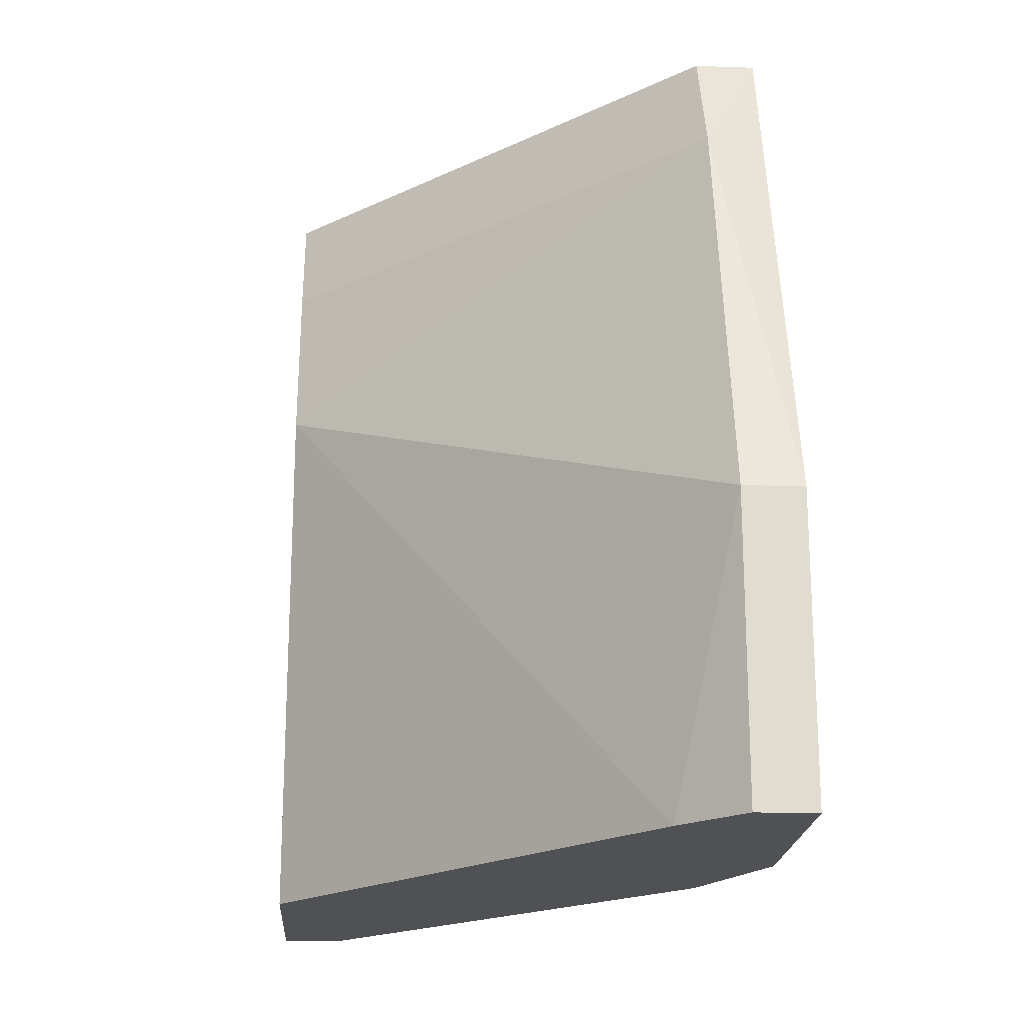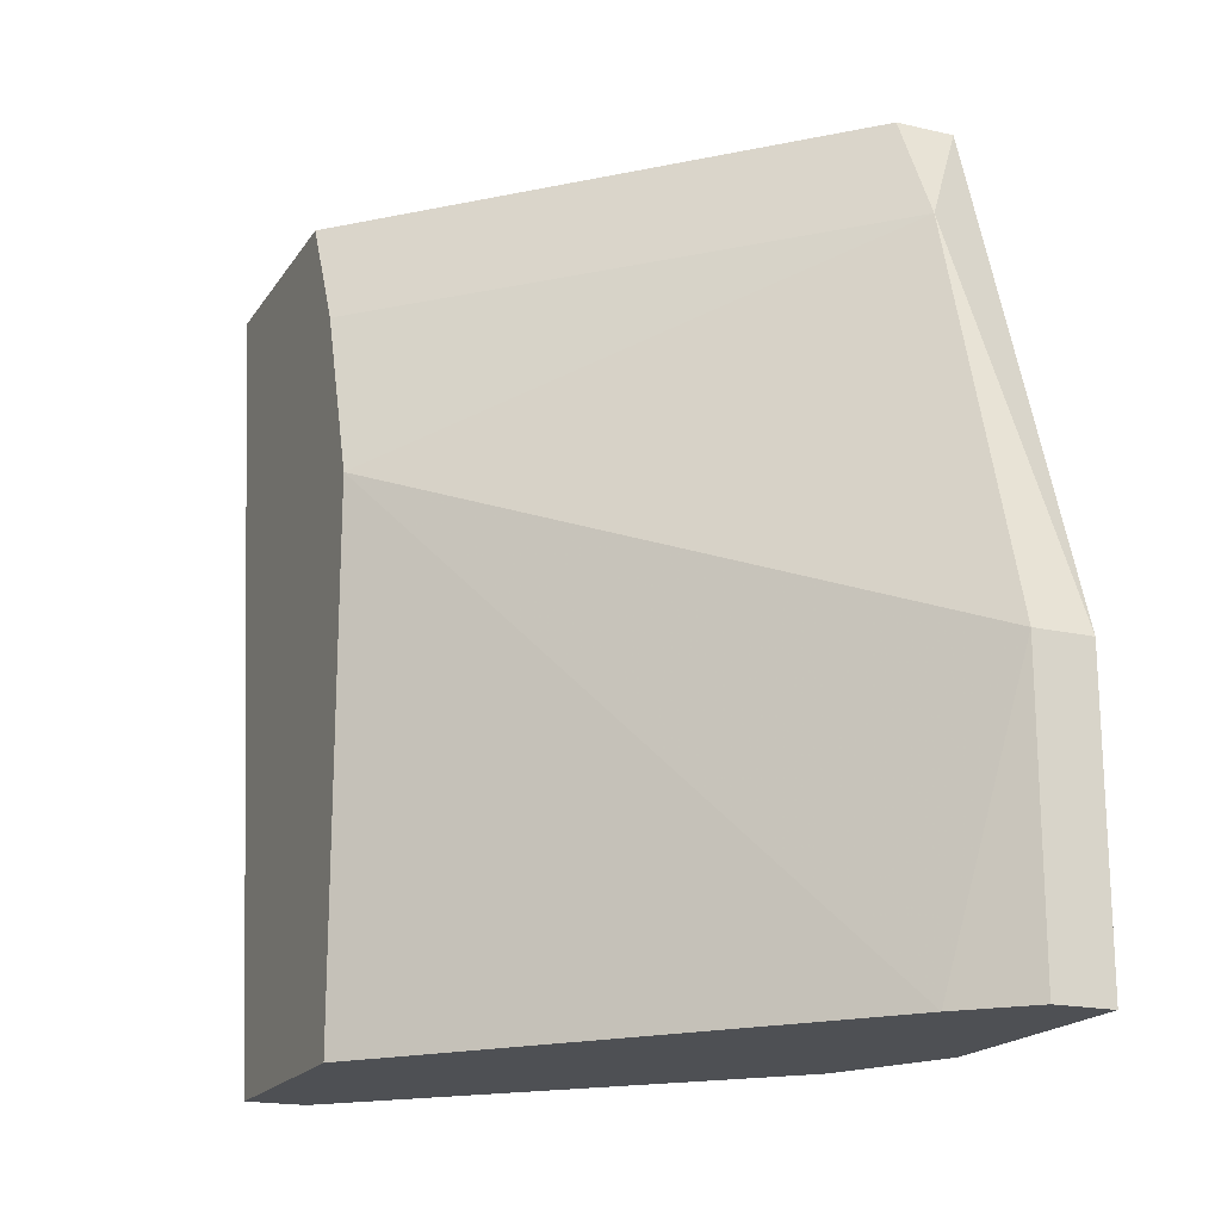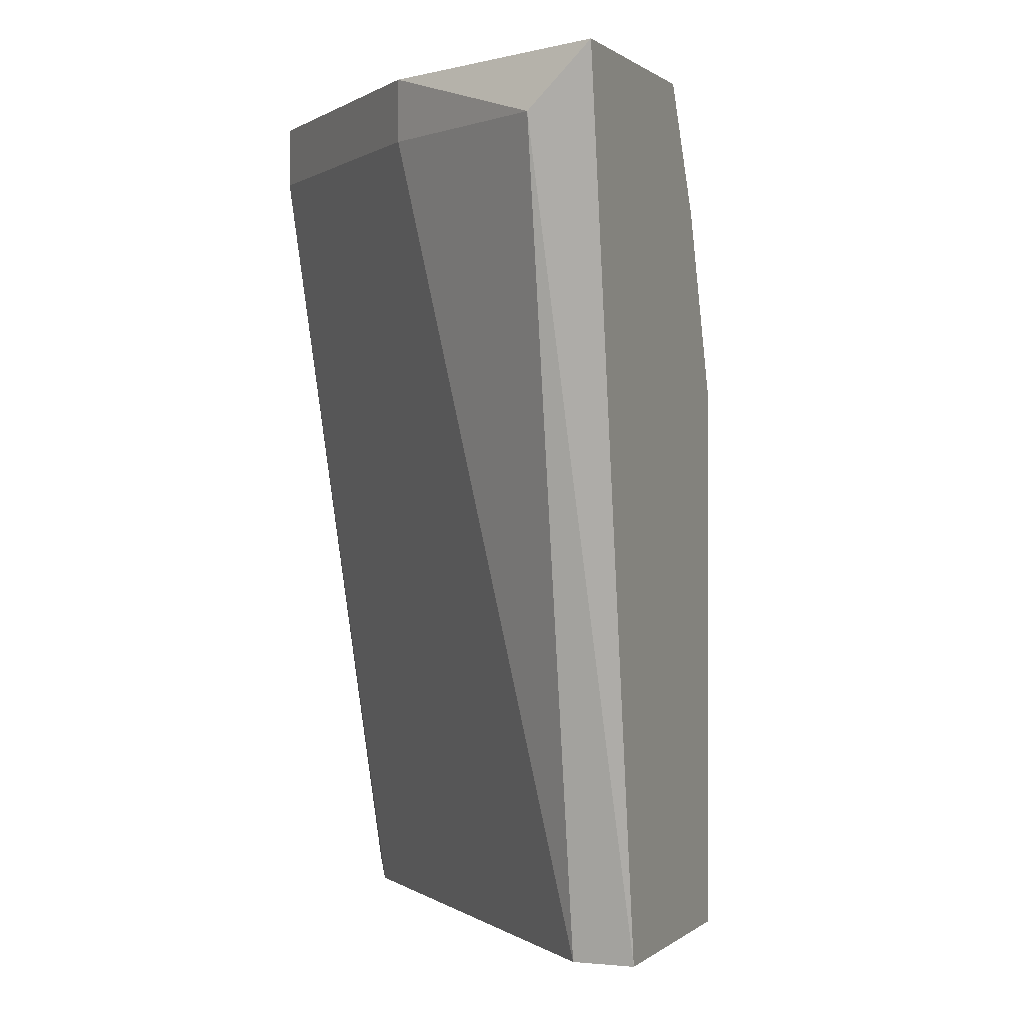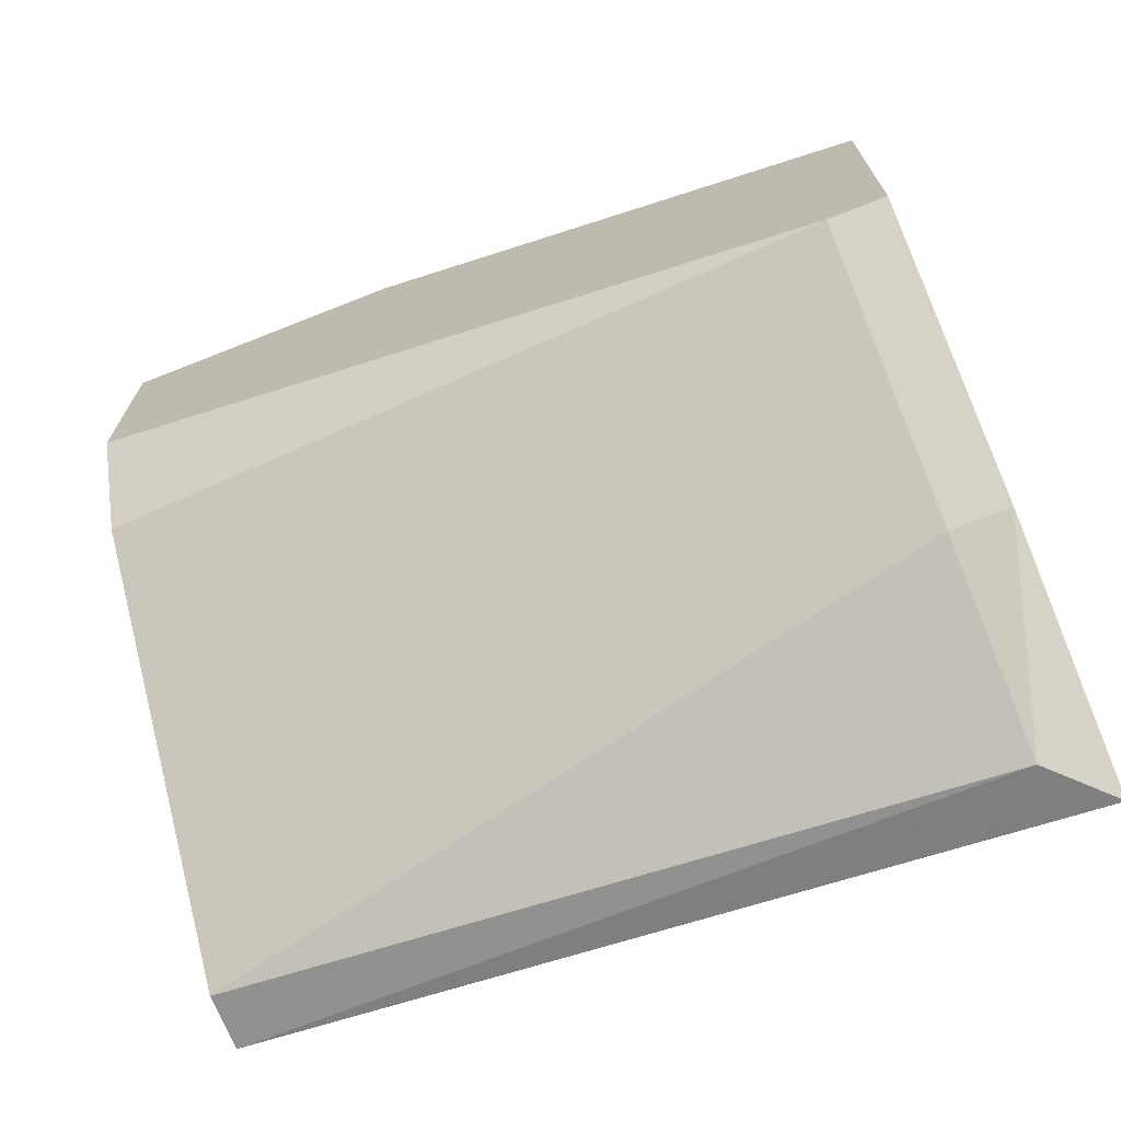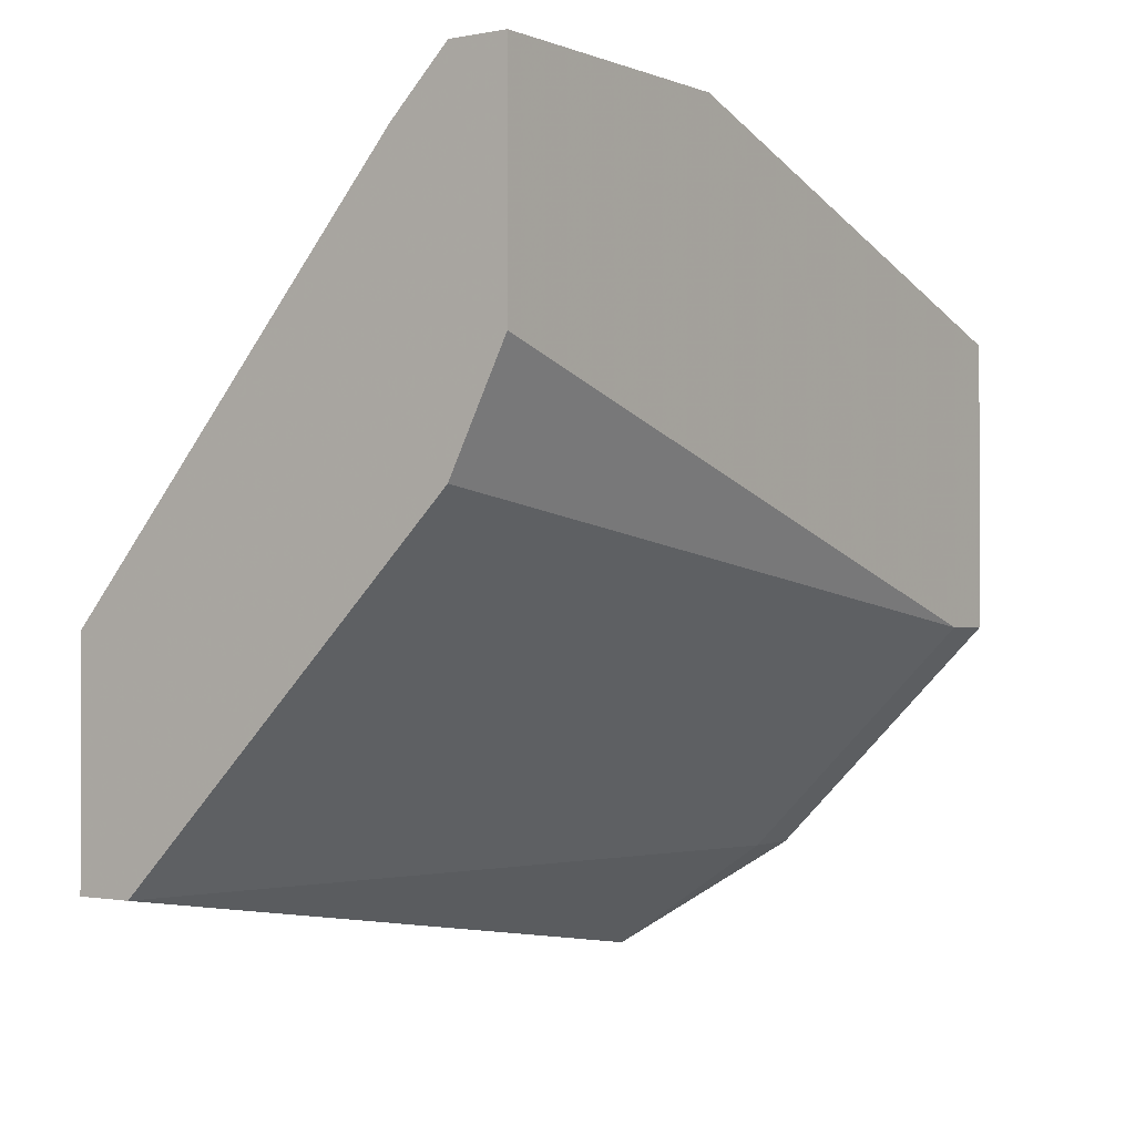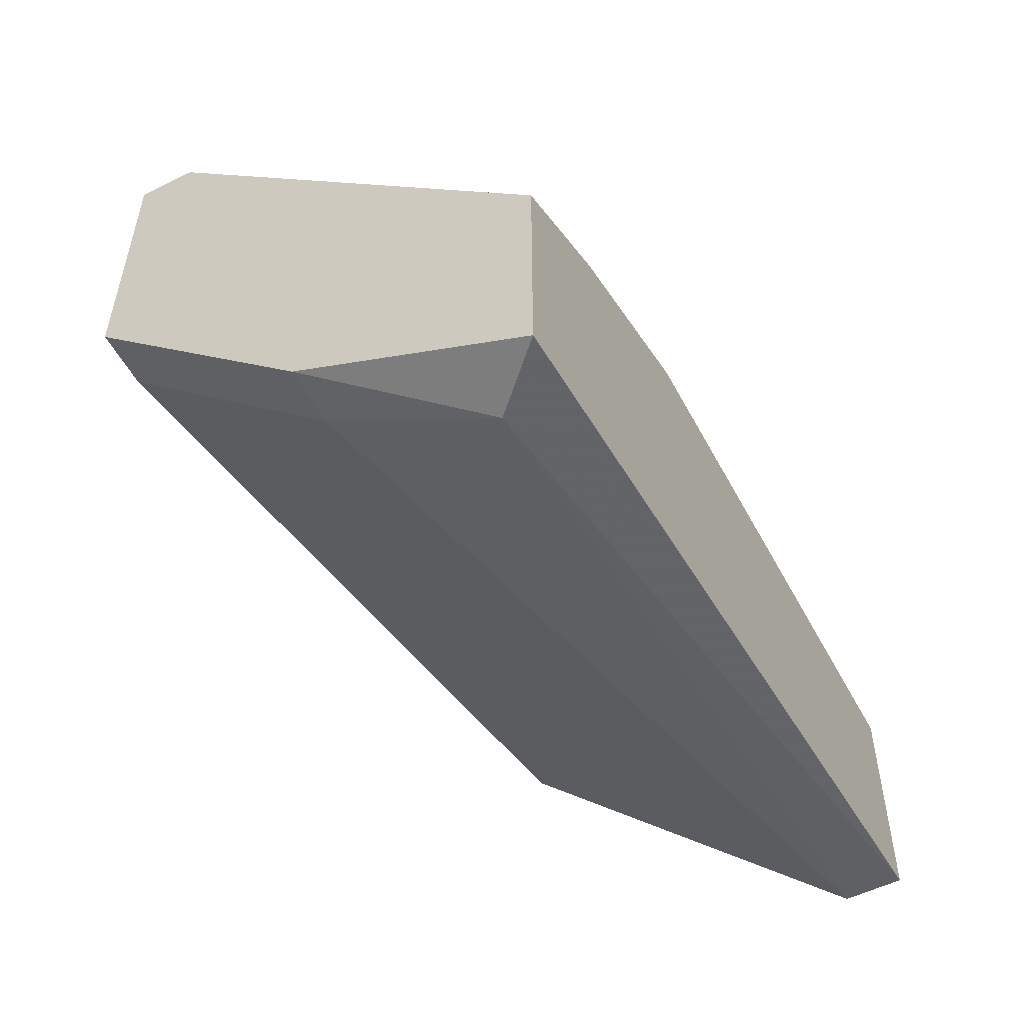
<metadata>
{"format":"obj","ext":"obj","renderer":"f3d","projection":"perspective","resolution":1024,"background":"white","views":[{"elev":-19.7,"azim":176.3,"up":"+Z"},{"elev":-18.7,"azim":156.5,"up":"+Z"},{"elev":0.5,"azim":21.5,"up":"+Z"},{"elev":-70.7,"azim":-68.4,"up":"+Y"},{"elev":-1.0,"azim":-144.6,"up":"+Y"},{"elev":-54.0,"azim":27.7,"up":"+Y"}]}
</metadata>
<code>
v 0.01215 0.01882 0.01145
v 0.01215 0.01882 0.01283
v 0.01629 0.01606 0.01145
v 0.01629 0.01882 -0.006482
v 0.01767 0.01606 0.01283
v 0.01767 0.01882 -0.006482
v 0.01767 0.02158 0.01283
v 0.01767 0.02296 0.01007
v 0.01767 0.02434 0.005933
v 0.01767 0.02434 -0.006482
v 0.006637 0.03124 0.01283
v 0.006637 0.03538 0.000417
v 0.006637 0.03538 -0.006482
v 0.006637 0.02986 -0.006482
v 0.006637 0.02434 0.01145
v 0.006637 0.02434 0.01283
v 0.008017 0.03124 0.01283
v 0.008017 0.03538 0.000417
v 0.008017 0.03538 -0.006482
v 0.008017 0.0271 -0.006482
v 0.008017 0.03262 0.01007
v 0.009397 0.034 -0.006482
f 1 3 2
f 17 16 5
f 5 6 10
f 6 14 10
f 21 17 8
f 5 10 8
f 10 14 19
f 14 6 4
f 14 16 12
f 12 21 18
f 19 12 18
f 14 4 20
f 4 1 20
f 21 8 9
f 8 10 9
f 18 21 9
f 17 5 7
f 8 17 7
f 5 8 7
f 17 21 11
f 16 17 11
f 21 12 11
f 12 16 11
f 6 5 3
f 4 6 3
f 1 4 3
f 19 14 13
f 14 12 13
f 12 19 13
f 16 14 15
f 1 16 15
f 14 20 15
f 20 1 15
f 10 19 22
f 19 18 22
f 9 10 22
f 18 9 22
f 5 16 2
f 16 1 2
f 3 5 2

</code>
